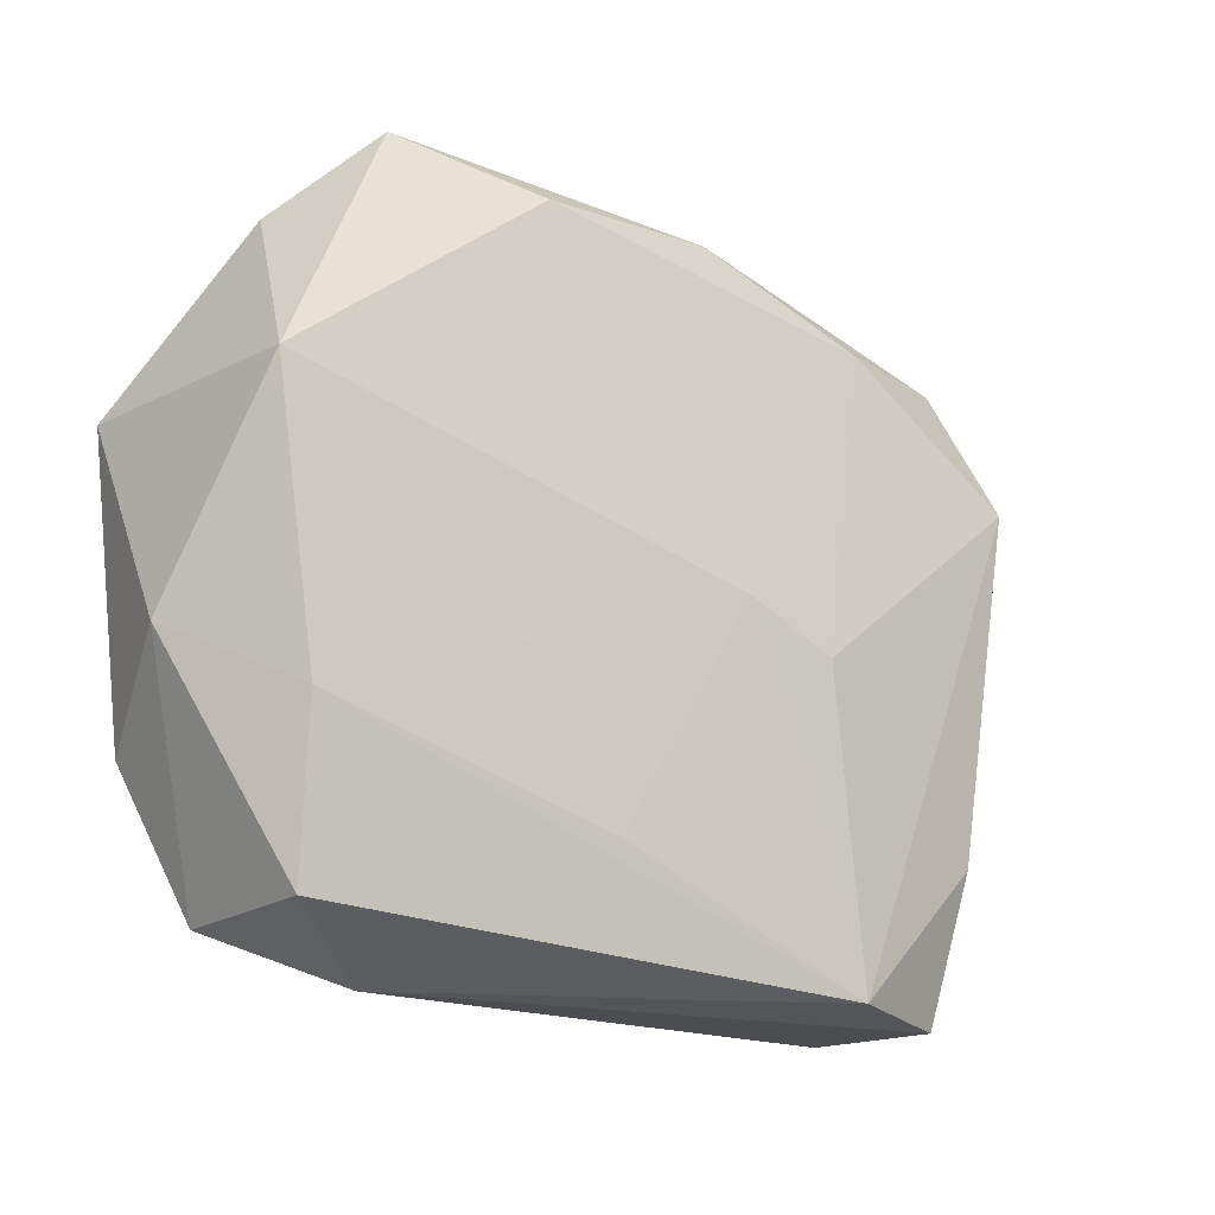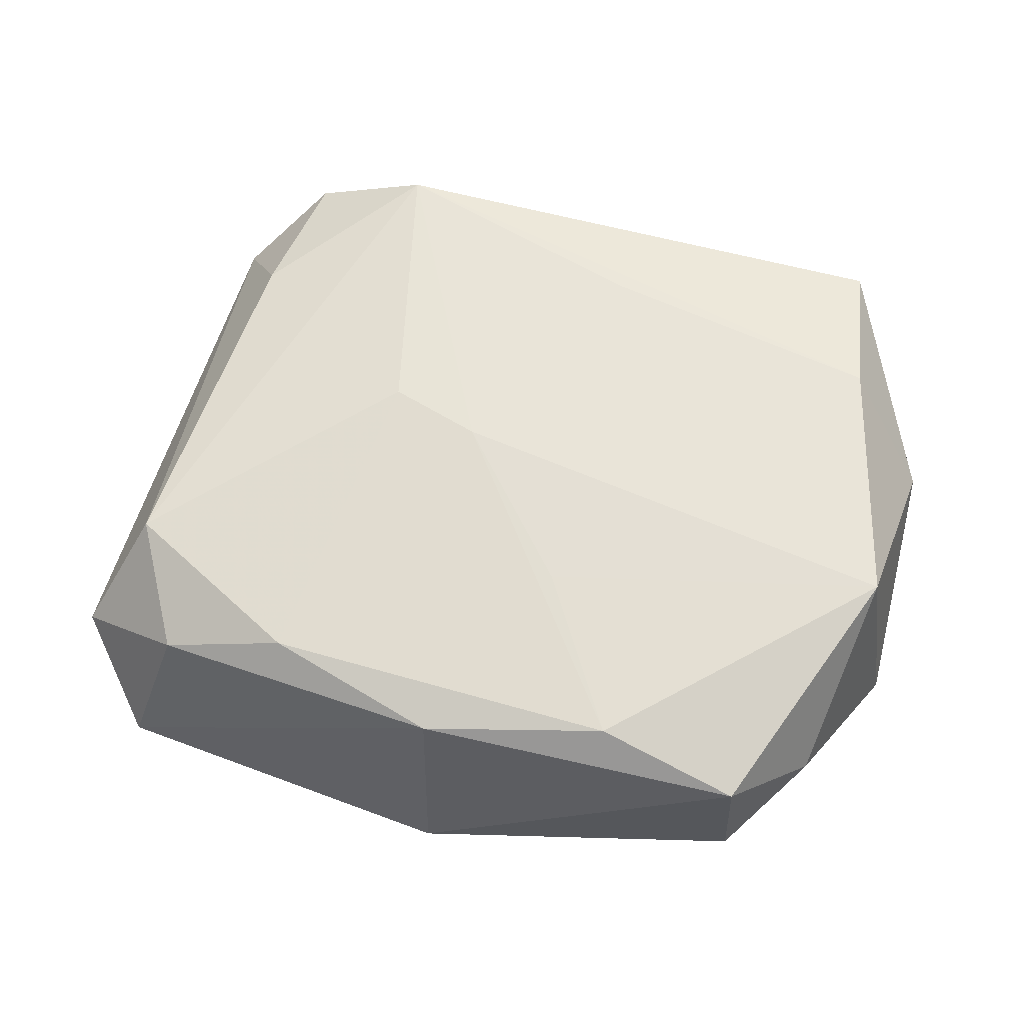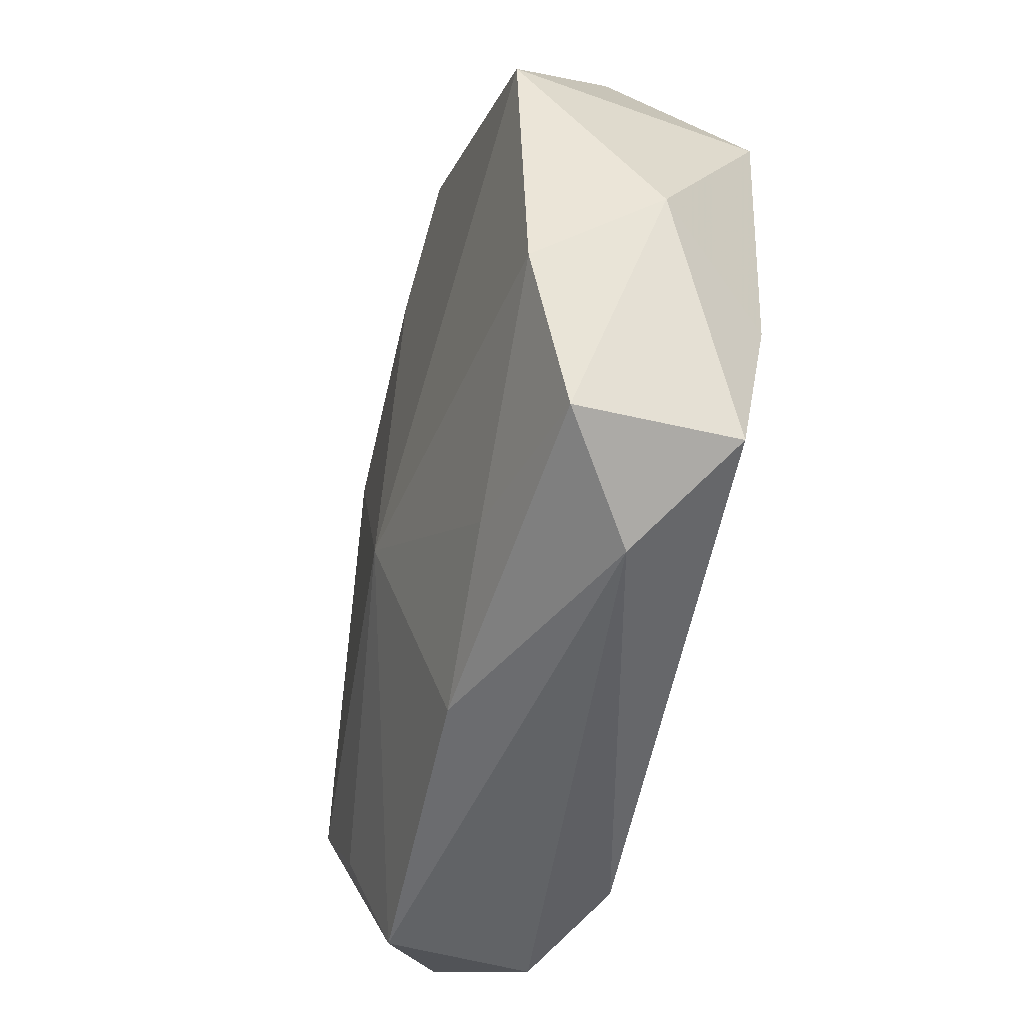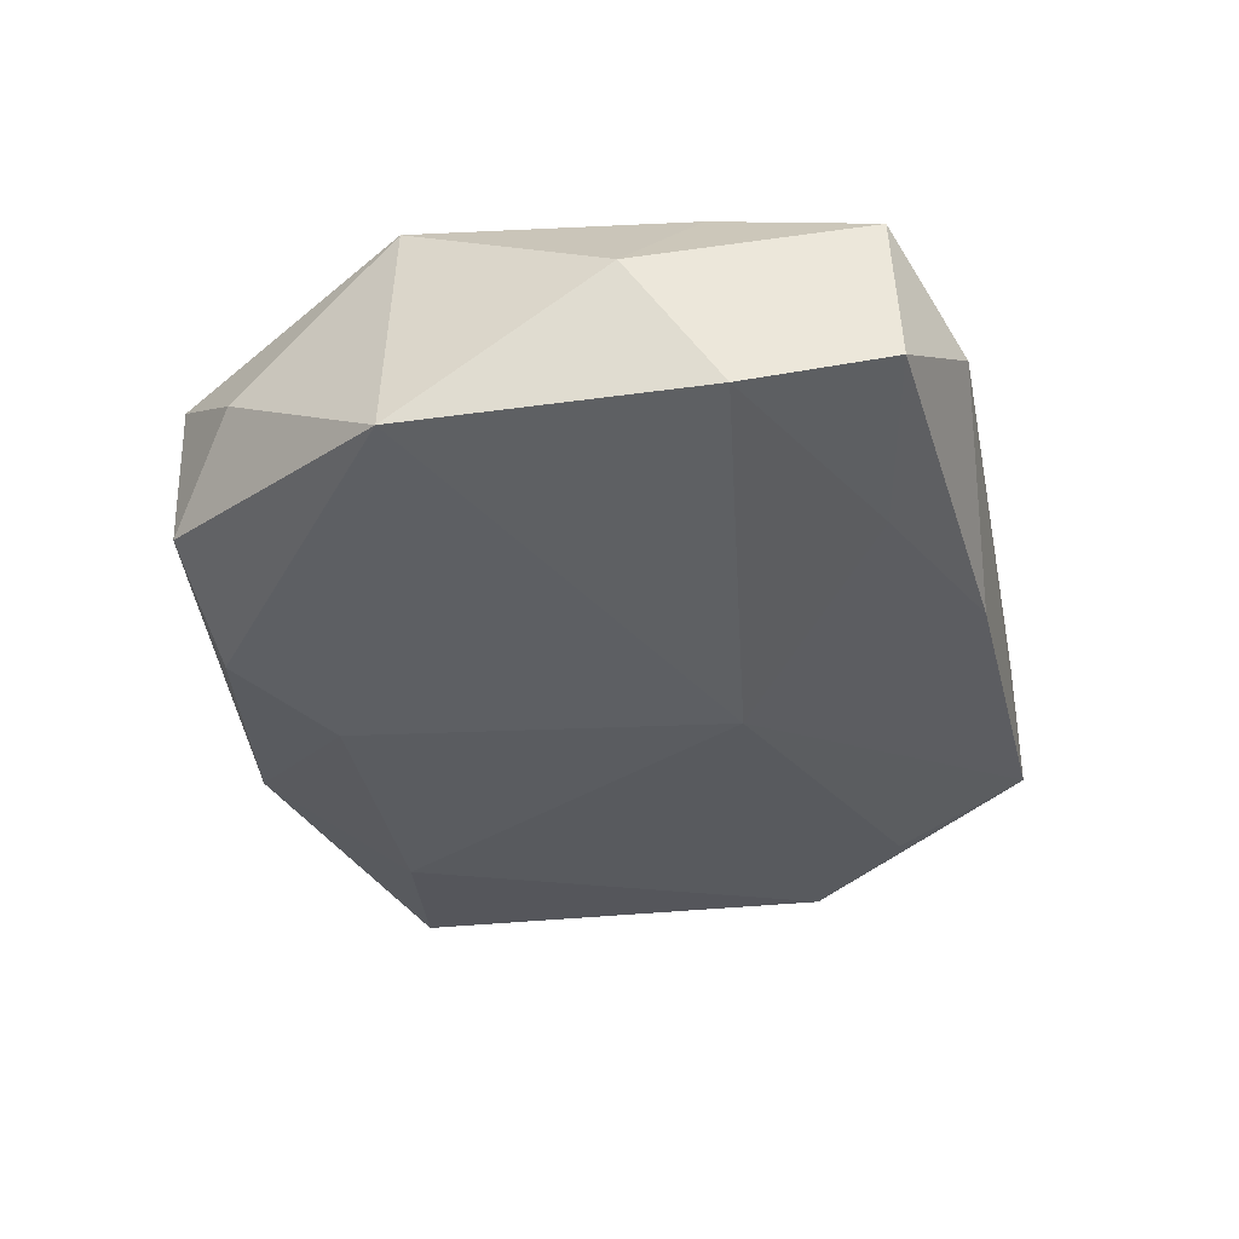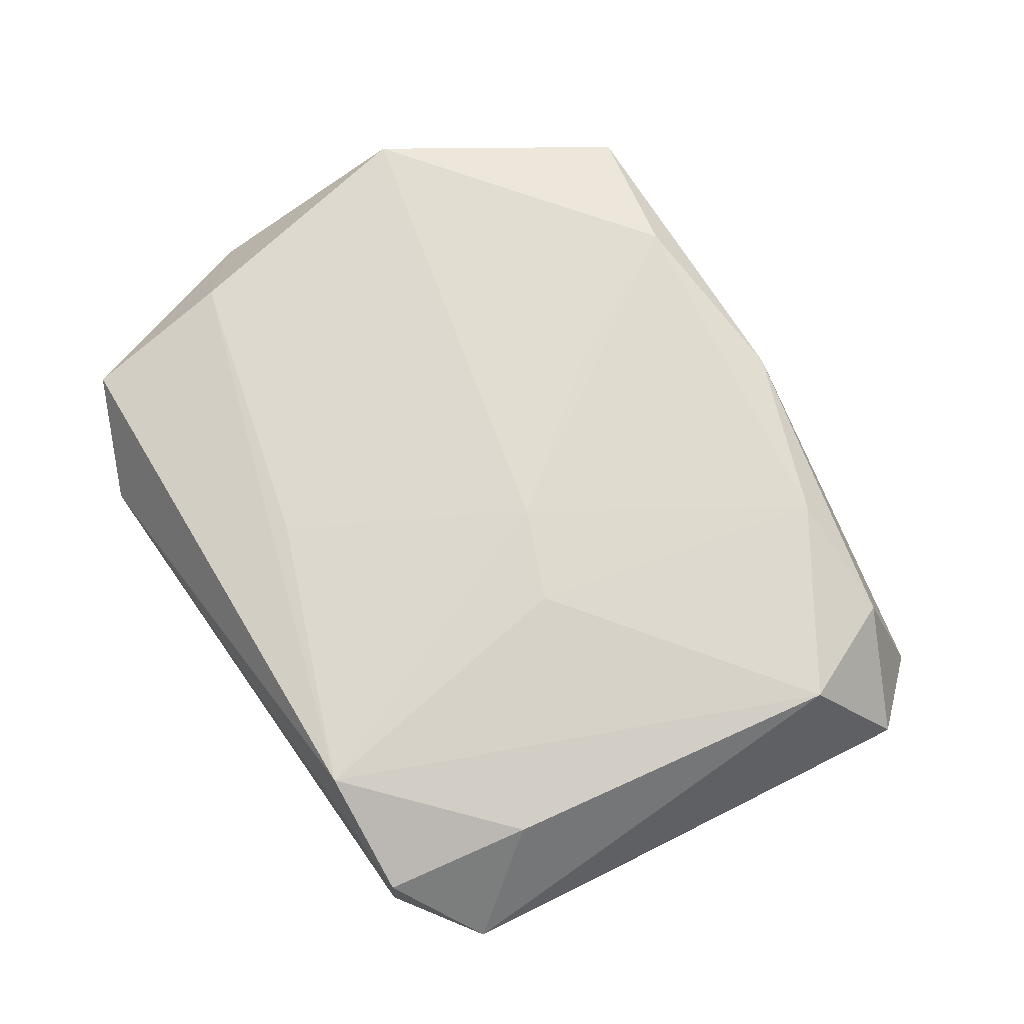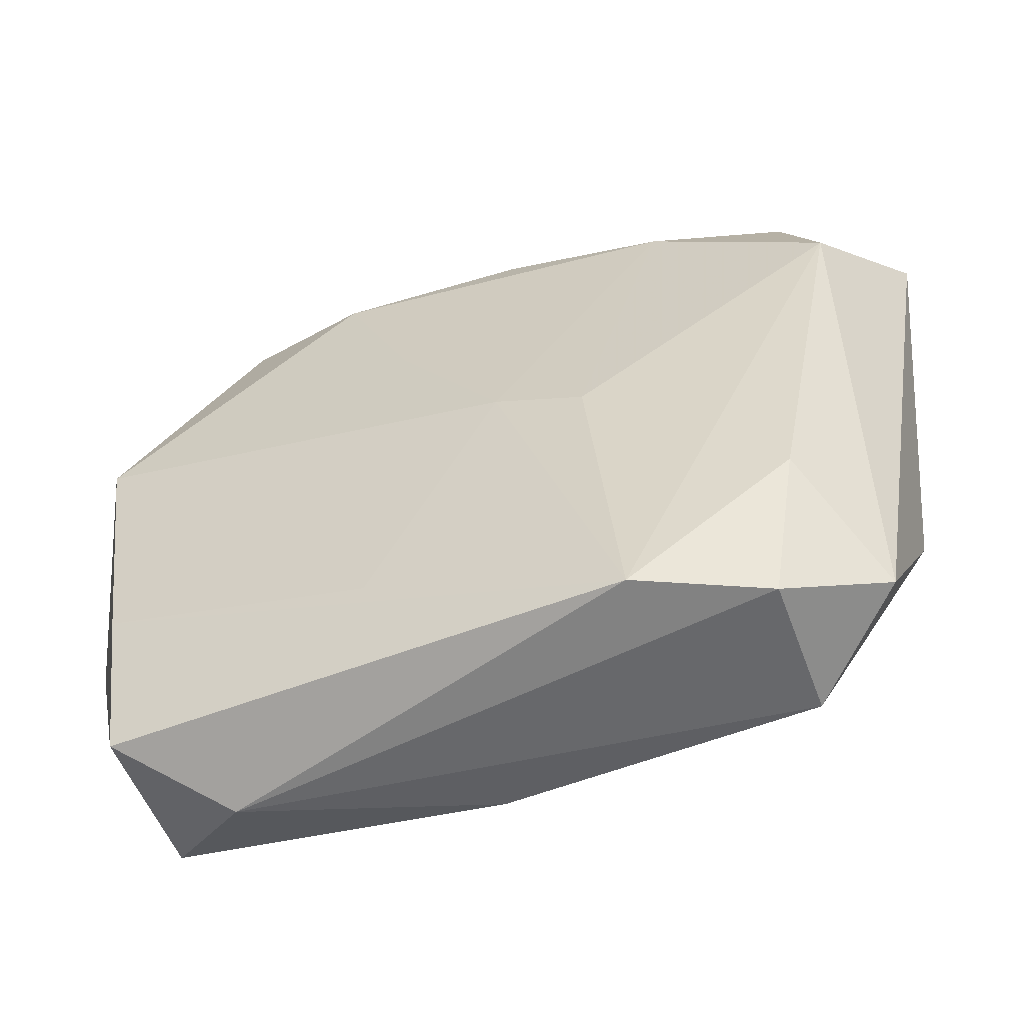
<metadata>
{"format":"obj","ext":"obj","renderer":"f3d","projection":"perspective","resolution":1024,"background":"white","views":[{"elev":-15.8,"azim":-35.6,"up":"+Y"},{"elev":60.5,"azim":-170.9,"up":"+Z"},{"elev":-50.8,"azim":-103.1,"up":"+Y"},{"elev":-34.7,"azim":-78.2,"up":"+Z"},{"elev":71.5,"azim":54.5,"up":"+Z"},{"elev":-52.3,"azim":24.3,"up":"+Y"}]}
</metadata>
<code>
v 0.004237 0.02972 -0.009755
v -0.02031 -0.02856 0.002695
v 0.02867 0.02105 0.003881
v -0.03543 -0.006919 0.00252
v 0.01871 0.02183 -0.01077
v -0.03483 0.009089 -0.008325
v 0.01833 0.02096 0.007531
v -0.03185 0.009332 0.01123
v -8.387e-05 -0.009016 -0.01186
v -0.003325 0.02104 -0.0111
v 0.03277 -0.01013 -0.009696
v -0.02822 -0.02417 0.009133
v -0.0289 -0.02476 -0.003304
v -0.01253 0.02691 -0.01012
v 0.0272 -0.01679 0.008071
v -0.01525 -0.02187 -0.00644
v 0.03256 0.01119 0.007337
v -0.0223 0.02777 -0.005608
v -0.02814 0.02231 0.0009404
v 0.004975 -0.0005516 0.01123
v 0.03156 -0.02418 -2.49e-06
v 0.03259 0.02412 -0.008663
v 0.02455 -0.02853 0.006432
v -0.03287 -0.0137 -0.00706
v -0.001842 -0.02753 -0.00585
v 0.03779 0.01671 -0.002021
v -0.01047 0.02539 0.009225
v -0.00414 0.01228 0.01031
v -0.02178 0.02835 0.00643
v -0.005899 -0.01858 0.01118
v 0.02693 -0.01782 -0.008388
v 0.01493 -0.02759 0.01081
v -0.02882 -0.01174 0.01123
v 0.0123 -0.003854 0.01098
v 0.02361 -0.02856 -0.005248
v 0.004623 0.02656 0.006887
f 9 6 10
f 6 14 10
f 10 14 1
f 24 6 9
f 20 8 33
f 12 13 2
f 2 35 23
f 1 22 5
f 5 10 1
f 9 10 5
f 12 33 4
f 4 33 8
f 4 13 12
f 4 24 13
f 4 8 6
f 6 24 4
f 6 8 19
f 8 29 19
f 1 14 18
f 18 29 1
f 18 19 29
f 18 14 6
f 6 19 18
f 36 22 1
f 1 29 36
f 16 24 9
f 13 24 16
f 9 5 11
f 11 5 22
f 11 22 26
f 25 2 13
f 35 2 25
f 13 16 25
f 9 35 25
f 25 16 9
f 20 33 30
f 26 22 3
f 22 36 3
f 31 35 9
f 9 11 31
f 31 11 35
f 23 35 21
f 35 11 21
f 21 11 26
f 23 21 15
f 26 3 17
f 17 21 26
f 17 15 21
f 28 8 20
f 27 36 29
f 27 29 8
f 8 28 27
f 27 28 20
f 32 34 20
f 32 17 34
f 15 17 32
f 23 15 32
f 20 30 32
f 32 2 23
f 32 33 12
f 32 30 33
f 12 2 32
f 7 3 36
f 7 17 3
f 36 27 7
f 7 27 20
f 20 34 7
f 34 17 7

</code>
